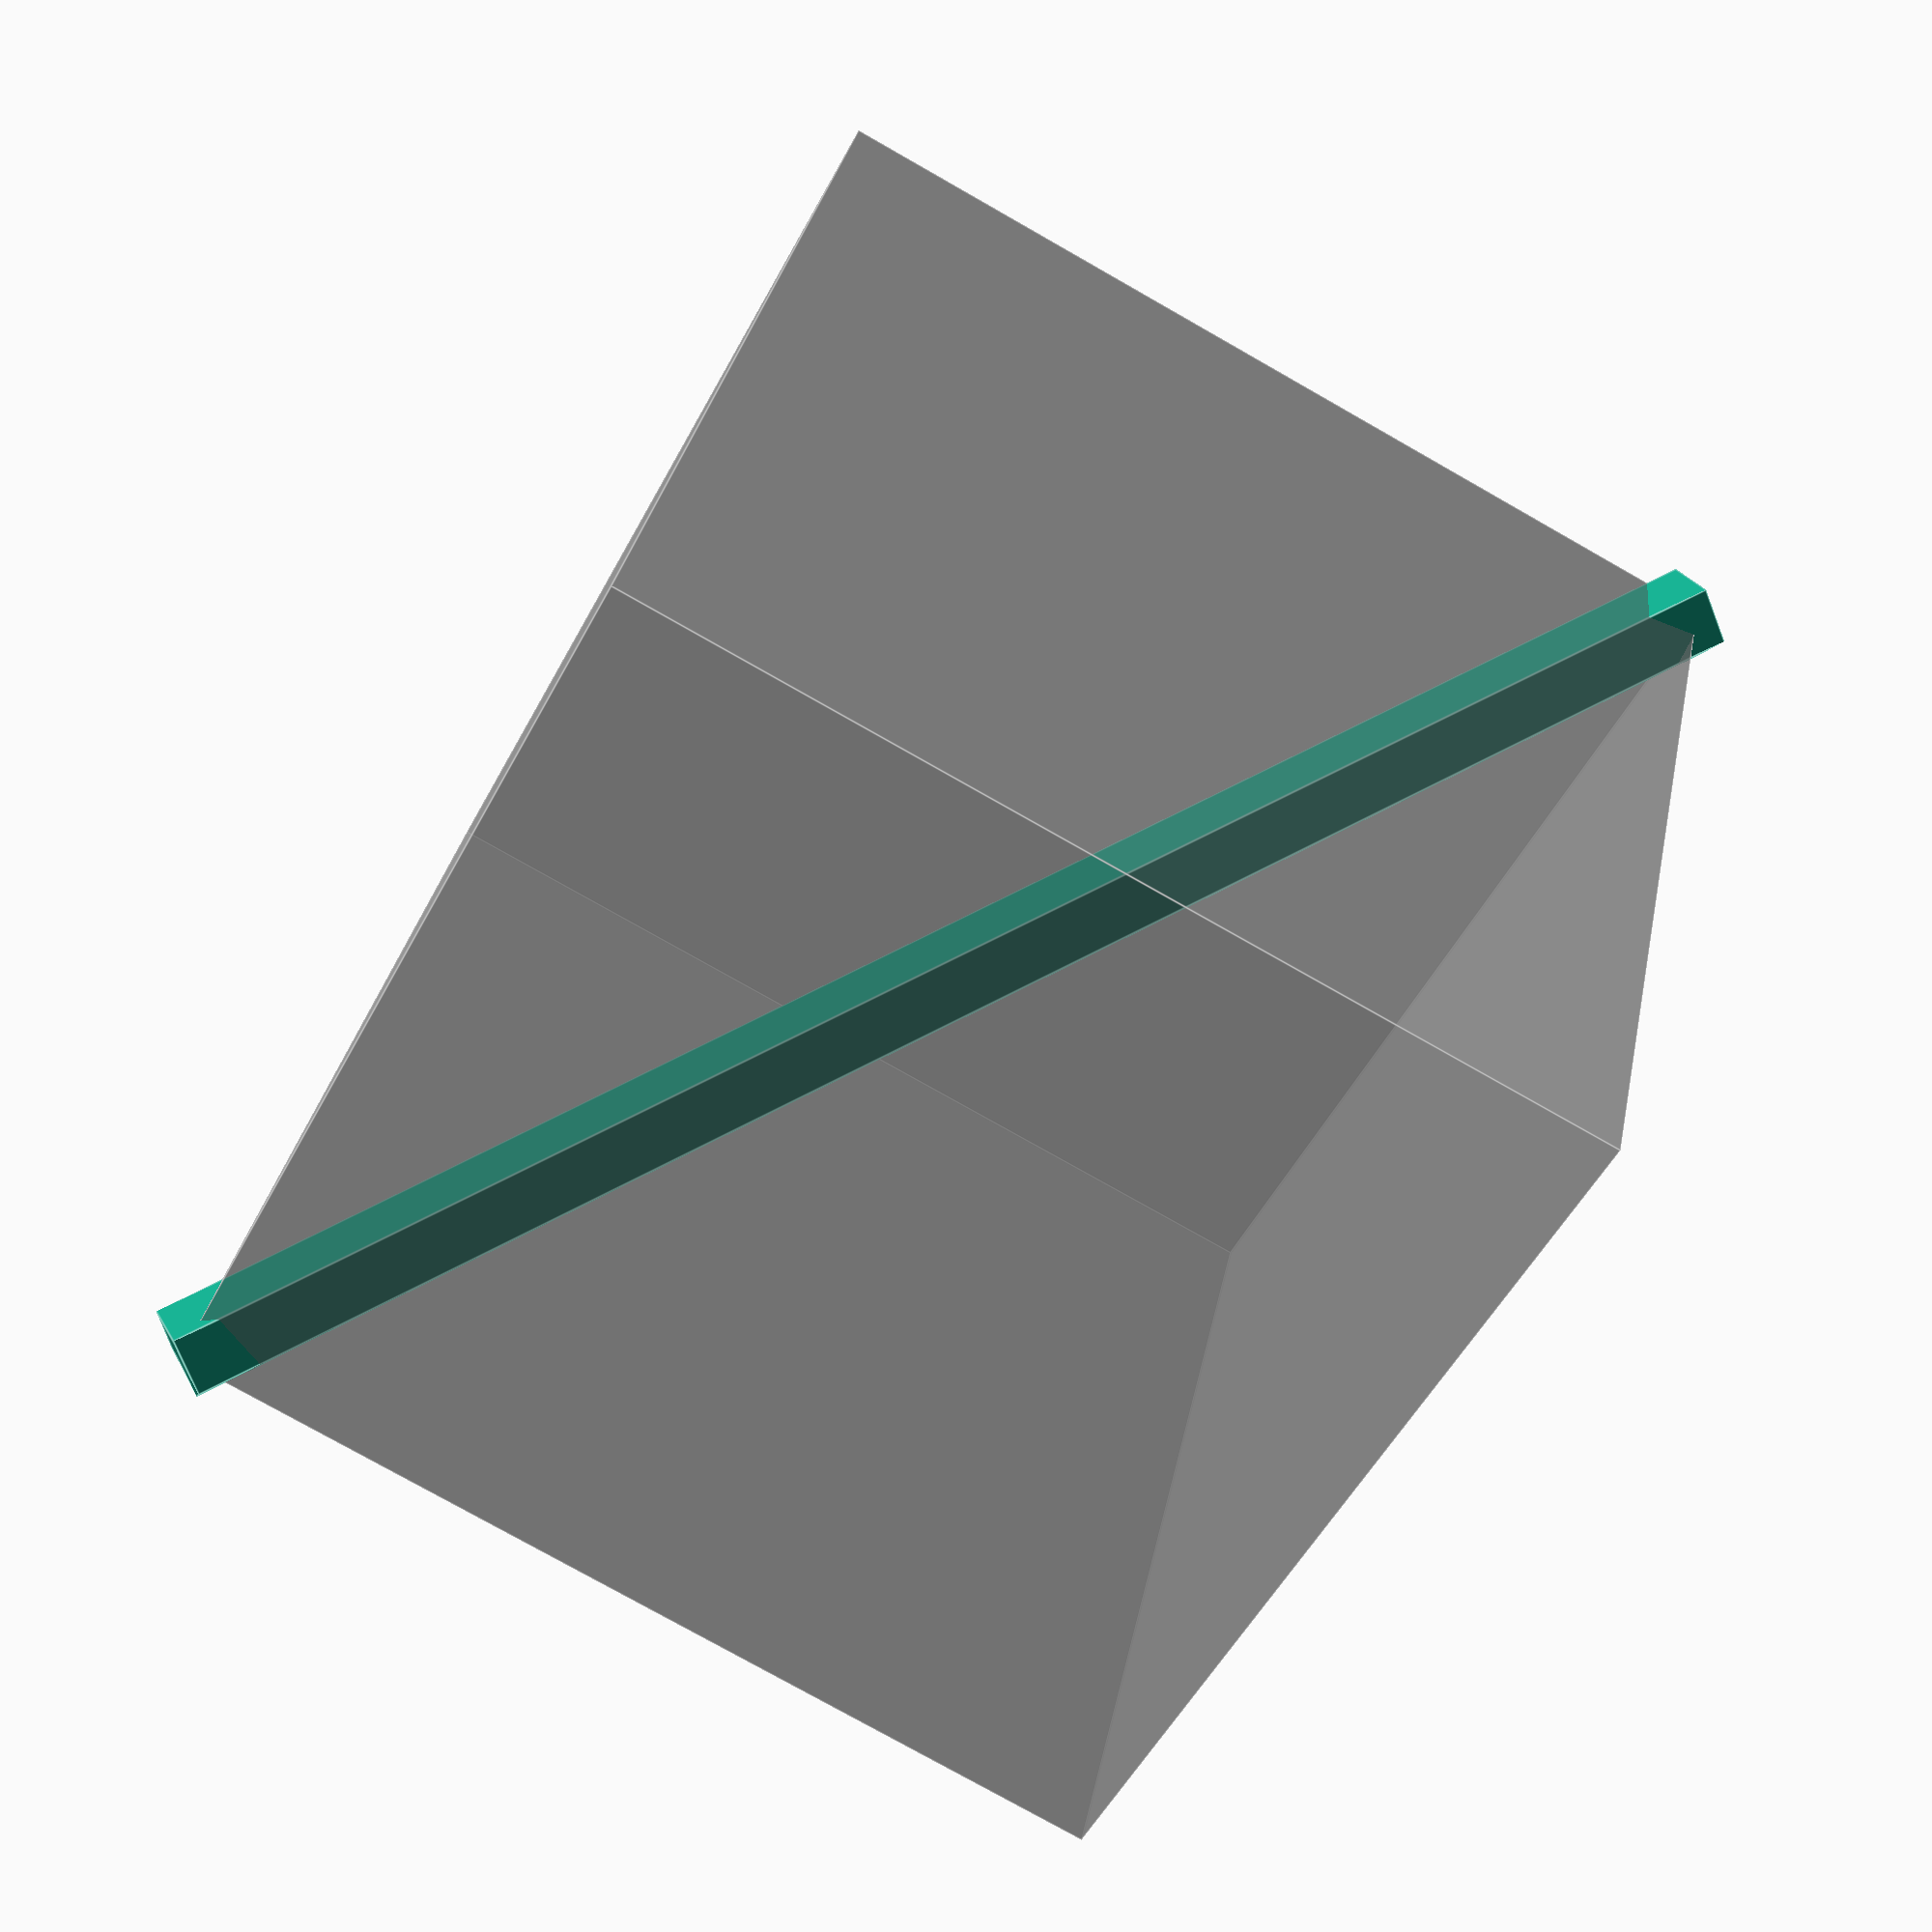
<openscad>
// Unit of length: Unit.MM
union()
{
   rotate(a = [0.0, 54.7356, 45.0])
   {
      cylinder(h = 17.3205, r = 0.5, center = false);
   }
   color(c = [0.502, 0.502, 0.502, 0.5])
   {
      cube(size = 10.0, center = false);
   }
}

</openscad>
<views>
elev=257.5 azim=67.2 roll=299.6 proj=p view=edges
</views>
